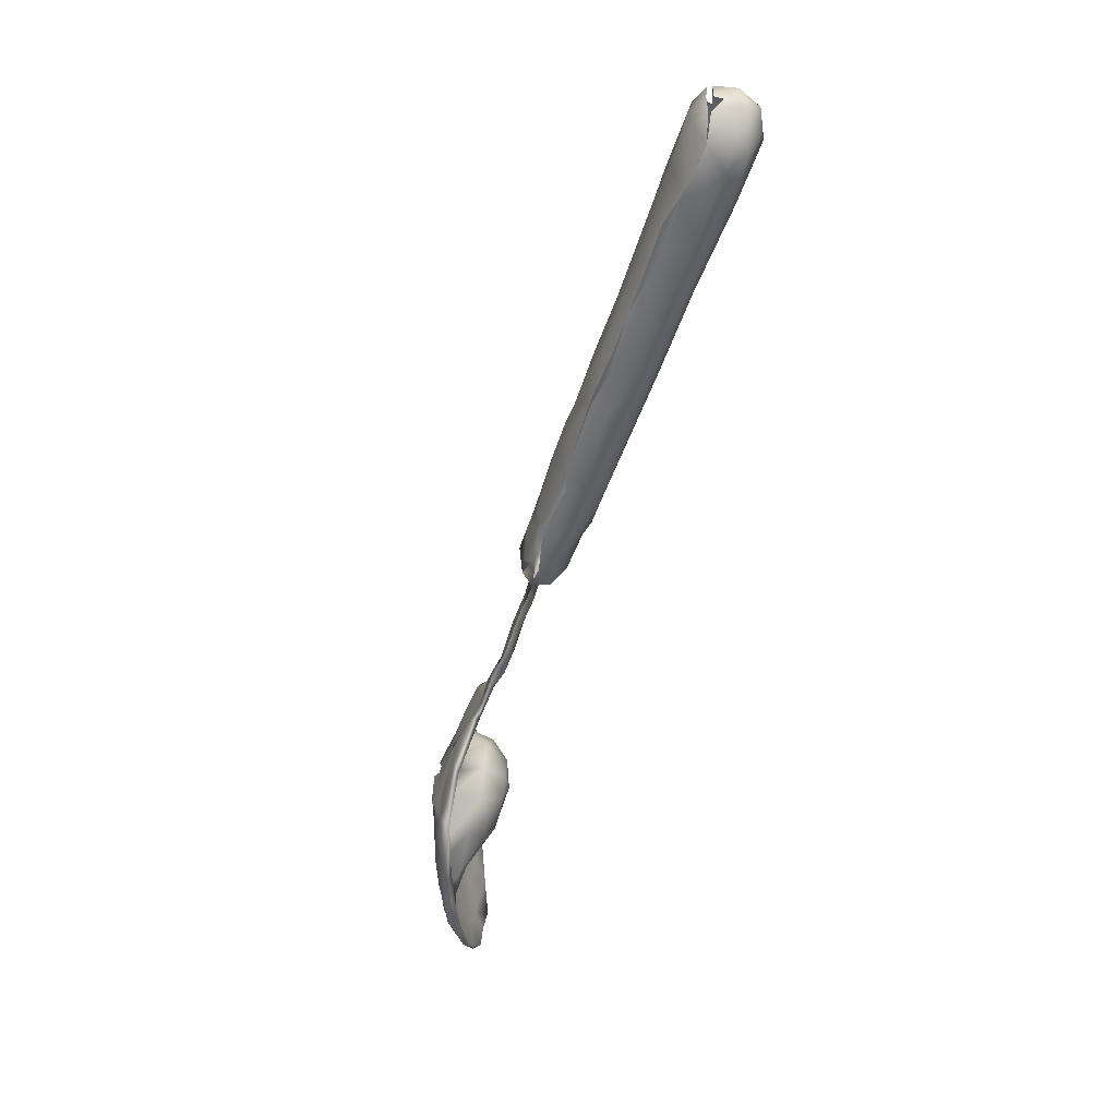
<metadata>
{"format":"obj","ext":"obj","renderer":"f3d","projection":"perspective","resolution":1024,"background":"white","views":[{"elev":-75.4,"azim":74.0,"up":"+Y"}]}
</metadata>
<code>
v 0.01484 -0.01915 0.01513
v 0.02538 -0.02879 0.01444
v 0.007504 -0.02768 0.0104
v 0.03544 -0.0347 0.01332
v 0.0412 -0.0394 0.01148
v -0.01999 -0.009214 0.007055
v -0.0168 -0.01234 0.006366
v -0.01222 -0.01561 0.006195
v -0.01856 -0.01624 0.00887
v 0.04493 -0.03379 0.01359
v 0.0135 -0.02941 0.01215
v 0.006383 -0.02597 0.01354
v -0.02486 -0.01346 0.009624
v 0.04891 -0.04137 0.001591
v 0.0474 -0.03807 0.0007258
v -0.009645 -0.02068 0.009784
v 0.04661 -0.03307 0.0008175
v 0.02552 -0.02118 0.0141
v 0.05219 -0.04501 0.004384
v 0.007978 -0.02628 0.01374
v 0.01753 -0.03044 0.01271
v -0.002548 -0.02071 0.005952
v 0.0124 -0.02722 0.005044
v 0.04848 -0.04385 0.00682
v -0.0209 -0.01642 0.01188
v -0.01061 -0.0203 0.01314
v -8.883e-05 -0.0242 0.008109
v 0.01454 -0.03015 0.007101
v 0.05557 -0.0462 0.008795
v 0.05811 -0.04599 0.004163
v 0.0147 -0.02471 0.003695
v 0.0001962 -0.01738 0.004785
v 0.03955 -0.04006 0.005108
v 0.05879 -0.03923 -0.0004475
v 0.05648 -0.03358 -0.0001134
v 0.04611 -0.04229 0.009995
v 0.04738 -0.04277 0.00986
v 0.0505 -0.03901 0.01296
v -0.006702 -0.02116 0.01408
v 0.05557 -0.0462 0.008795
v 0.0563 -0.04487 0.001764
v 0.05927 -0.04272 0.0005511
v 0.06071 -0.04416 0.009984
v 0.05826 -0.0432 0.01193
v 0.06346 -0.04239 0.003547
v -0.0001148 -0.02093 0.01559
v -0.006702 -0.02116 0.01408
v -0.006364 -0.01639 0.01665
v 0.06361 -0.03885 0.001525
v 0.05941 -0.04031 0.01281
v 0.004704 -0.02052 0.016
v 0.06069 -0.04452 0.009506
v 0.0613 -0.03533 0.01232
v 0.06205 -0.0445 0.006396
v 0.0173 -0.02788 0.01439
v 0.06379 -0.04258 0.007666
v 0.06552 -0.03952 0.005842
v 0.04996 -0.03261 0.0132
v 0.06318 -0.04255 0.009773
v 0.02939 -0.03633 0.006305
v 0.03152 -0.0352 0.003666
v 0.03726 -0.03887 0.01014
v 0.02299 -0.03383 0.009834
v 0.03121 -0.03256 0.002638
v 0.02449 -0.03313 0.01237
v 0.03014 -0.0354 0.01193
v 0.0342 -0.02571 0.00229
v 0.03057 -0.03612 0.01116
v 0.06277 -0.04175 0.01077
v 0.06467 -0.03779 0.009937
v 0.06424 -0.03692 0.01073
v 0.01922 -0.01982 0.00369
v 0.06169 -0.02942 0.00847
v 0.06218 -0.03202 0.01062
v 0.05553 -0.02807 0.01012
v 0.0459 -0.027 0.002112
v -0.01451 -0.005744 0.007369
v 0.04878 -0.02526 0.004812
v 0.01899 -0.01665 0.005287
v -0.0001605 -0.01323 0.005193
v 0.05761 -0.0308 0.001078
v -0.002968 -0.009896 0.006661
v 0.06196 -0.03025 0.003537
v 0.008028 -0.01151 0.008337
v 0.05277 -0.02607 0.00811
v 0.01899 -0.01503 0.01088
v 0.02233 -0.01605 0.007883
v 0.0614 -0.03272 0.000789
v 0.002637 -0.009857 0.01239
v 0.06342 -0.03504 0.00136
v 0.06287 -0.02996 0.007115
v 0.001989 -0.01296 0.0155
v 0.01503 -0.01554 0.01361
v 0.05228 -0.02866 0.01184
v 0.04698 -0.02454 0.00988
v 0.04298 -0.02667 0.01295
v -0.007885 -0.006149 0.009548
v 0.06521 -0.03491 0.006214
v -0.007856 -0.00619 0.01289
v 0.03467 -0.02331 0.003091
v 0.03409 -0.0201 0.01031
v 0.03431 -0.02208 0.0125
v 0.03458 -0.02028 0.006116
v -0.0795 -0.004943 0.01732
v -0.1153 0.01058 0.004847
v -0.1162 0.0129 0.002764
v -0.1191 0.01804 0.002002
v -0.03465 -0.008642 0.01229
v -0.09928 0.01738 0.01283
v -0.08187 -0.004612 0.0157
v -0.07949 -0.001192 0.01693
v -0.03152 -0.01085 0.01389
v -0.0995 0.01737 0.01387
v -0.1033 0.01706 0.01202
v -0.1188 0.02014 0.0005464
v -0.07888 -0.000422 0.01811
v -0.03088 -0.007412 0.01215
v -0.09505 0.01705 0.01375
v -0.03203 -0.01039 0.01335
v -0.0732 -0.001003 0.01783
v -0.03057 -0.005969 0.01353
v -0.1141 0.0194 0.003796
v -0.03027 -0.00943 0.01584
v -0.1173 0.01864 0.003529
v -0.09518 0.02012 0.015
v -0.07704 0.001819 0.0183
v -0.0941 0.01255 0.01654
v -0.02899 -0.000736 0.01209
v -0.09763 0.00846 0.0154
v -0.03494 -0.002547 0.01358
v -0.03813 -0.007034 0.01393
v -0.04243 -0.004262 0.01408
v -0.04041 -0.00624 0.01295
v -0.09068 0.01179 0.01795
v -0.08944 0.006418 0.01786
v -0.07332 -0.005473 0.01656
v -0.06901 0.0009667 0.01623
v -0.1191 0.02428 0.0007964
v -0.1186 0.02077 0.003041
v -0.03502 0.000329 0.01261
v -0.06751 -0.001189 0.01714
v -0.1177 0.026 0.0005051
v -0.08807 0.01692 0.01821
v -0.112 0.007181 0.005437
v -0.104 0.001172 0.00902
v -0.1084 0.003118 0.0084
v -0.1046 0.005783 0.01023
v -0.08914 0.02048 0.01703
v -0.09905 0.0009571 0.01193
v -0.1016 0.003259 0.009853
v -0.09201 -0.005893 0.01423
v -0.09408 -0.00399 0.01249
v -0.09958 -0.002656 0.01238
v -0.1048 0.0009649 0.01097
v -0.1012 0.0036 0.01346
v -0.07691 0.004123 0.01743
v -0.07166 0.001958 0.01794
v -0.1089 0.00505 0.009595
v -0.08764 -0.002452 0.01532
v -0.08917 -0.002126 0.0169
v -0.08745 -0.005045 0.01628
v -0.0838 -0.006845 0.01548
v -0.05754 0.003815 0.01416
v -0.05648 0.0006348 0.01497
v -0.05287 -0.0002605 0.0132
v -0.05106 0.001078 0.01334
v -0.09274 0.0002041 0.014
v -0.05097 -0.001927 0.01438
v -0.05547 0.004482 0.01517
v -0.08887 -0.00128 0.01479
v -0.06026 0.0004215 0.0156
v -0.06326 1.438e-05 0.01529
v -0.06178 0.002064 0.01602
v -0.09352 -0.0009086 0.01589
v -0.05637 0.005003 0.01521
v -0.05915 0.004172 0.01539
v -0.07427 0.005224 0.01857
v -0.06522 0.007196 0.01584
v -0.09537 0.002189 0.01573
v -0.08718 7.35e-05 0.01801
v -0.06196 0.004242 0.01608
v -0.08421 -0.003316 0.01739
v -0.07495 0.008297 0.0173
v -0.04691 -0.001951 0.01271
v -0.04872 -0.002898 0.01437
v -0.07081 0.004814 0.01807
v -0.06493 0.001977 0.01683
v -0.1102 0.009386 0.007115
v -0.04604 0.0005365 0.01299
v -0.06807 0.004449 0.01744
v -0.1127 0.01211 0.006573
v -0.07158 0.009654 0.01731
v -0.05225 0.002225 0.0146
v -0.06606 0.009151 0.01713
v -0.1148 0.016 0.006627
v -0.04329 0.002536 0.01426
v -0.07663 0.005565 0.01851
v -0.07233 0.006561 0.01854
v -0.1101 0.01546 0.006701
v -0.1094 0.01174 0.008996
v -0.08564 0.003701 0.01862
v -0.07949 0.009043 0.01903
v -0.0718 0.008618 0.01811
v -0.08427 0.0002054 0.01851
v -0.08697 0.009123 0.01861
v -0.08494 0.008906 0.01962
v -0.07425 0.013 0.01758
v -0.07589 0.01233 0.01874
v -0.08418 0.003763 0.01958
v -0.08183 0.002236 0.01857
v -0.07428 0.01021 0.01727
v -0.07422 0.00952 0.01693
v -0.08487 0.00778 0.01965
v -0.08241 0.005682 0.01922
v -0.07056 0.01141 0.01817
v -0.1052 0.01403 0.009983
v -0.1029 0.01046 0.01128
v -0.1051 0.008403 0.01169
v -0.08629 0.01259 0.01875
v -0.1138 0.02429 0.003161
v -0.08129 0.001649 0.017
v -0.08446 0.01897 0.01805
v -0.08212 0.01635 0.01897
v -0.08243 0.01359 0.02008
v -0.08289 0.0101 0.01969
v -0.1069 0.01812 0.009979
v -0.04664 -0.003735 0.01328
v -0.1064 0.02143 0.008218
v -0.08056 0.01498 0.01924
v -0.04108 -0.002158 0.01254
v -0.0304 -0.01199 0.01048
v -0.02779 -0.007086 0.007956
v -0.03064 -0.00946 0.01014
v -0.1045 0.02153 0.01118
v -0.1021 0.0114 0.0134
v -0.09955 0.0095 0.01218
v -0.1005 0.02076 0.01336
v -0.0973 0.002845 0.01035
v -0.118 0.02362 0.002872
v -0.1106 0.01735 0.007961
v -0.1166 0.02076 0.007242
v -0.1095 0.0201 0.01097
v -0.07325 0.01553 0.01167
v -0.07396 0.01371 0.0162
v -0.07432 0.01033 0.01641
v -0.07473 0.01233 0.01699
v -0.1159 0.02537 0.007473
v -0.08763 0.001136 0.01083
v -0.0811 0.003724 0.01033
v -0.114 0.02208 0.01005
v -0.07588 0.008134 0.01118
v -0.1086 0.02392 0.01244
v -0.09625 0.00549 0.009198
v -0.09574 0.009438 0.009112
v -0.09349 0.01595 0.009337
v -0.089 0.005066 0.007477
v -0.08427 0.004957 0.00767
v -0.08814 0.008831 0.005646
v -0.08144 0.009549 0.005714
v -0.0783 0.01263 0.006269
v -0.09062 0.01182 0.006055
v -0.08823 0.01826 0.005566
v -0.006704 -0.01271 0.0167
v -0.02198 -0.008881 0.01731
v -0.02712 -0.01148 0.01628
v -0.01966 -0.01424 0.01575
v -0.01705 -0.01317 0.01676
v -0.02026 -0.01556 0.01464
v -0.02169 -0.005089 0.01652
v -0.0171 -0.008878 0.01693
v -0.02672 -0.01318 0.01498
v -0.028 -0.01368 0.0133
v -0.01736 -0.01707 0.01484
v 0.001045 -0.01667 0.01637
v -0.02667 -0.005821 0.01747
v -0.09445 0.02894 0.01174
v -0.09816 0.02574 0.01132
v -0.06823 0.01673 0.0166
v -0.07433 0.01767 0.01824
v -0.0949 0.02285 0.01397
v -0.06476 0.01995 0.01574
v -0.09324 0.02553 0.01394
v -0.09558 0.02768 0.01333
v -0.07161 0.02051 0.01681
v -0.0659 0.02191 0.01629
v -0.06866 0.01917 0.01742
v -0.07733 0.01928 0.01808
v -0.09884 0.02548 0.01222
v -0.09895 0.03137 0.008879
v -0.06328 0.01687 0.01675
v -0.08083 0.01766 0.01962
v -0.09792 0.03076 0.01073
v -0.09668 0.03436 0.008885
v -0.07329 0.0184 0.01616
v -0.06848 0.02601 0.01547
v -0.06412 0.02235 0.0162
v -0.09322 0.03269 0.01091
v -0.06981 0.02476 0.01638
v -0.0614 0.01605 0.01581
v -0.09222 0.02703 0.01308
v -0.09355 0.03201 0.01054
v -0.09198 0.02935 0.01319
v -0.116 0.02898 0.001496
v -0.1181 0.02747 0.001007
v -0.1156 0.03 0.000202
v -0.0586 0.009257 0.0155
v -0.09306 0.02271 0.01409
v -0.0927 0.02357 0.0146
v -0.09394 0.02484 0.01386
v -0.09414 0.02543 0.01387
v -0.09272 0.02591 0.01384
v -0.08897 0.02044 0.01708
v -0.06242 0.01155 0.01549
v -0.09146 0.0289 0.01335
v -0.08173 0.01632 0.01938
v -0.08113 0.01604 0.01944
v -0.08517 0.02724 0.01589
v -0.08131 0.01655 0.0191
v -0.0873 0.03047 0.01412
v -0.08355 0.01954 0.01809
v -0.09131 0.03311 0.01155
v -0.08033 0.02267 0.01795
v -0.08416 0.03192 0.01427
v -0.09974 0.03561 0.006291
v -0.1047 0.03159 0.0058
v -0.1097 0.03229 0.002534
v -0.1093 0.03388 0.003537
v -0.1042 0.03361 0.007111
v -0.1042 0.03558 0.006286
v -0.07755 0.02372 0.01829
v -0.0787 0.02881 0.01323
v -0.07763 0.02894 0.01436
v -0.1011 0.03382 0.007772
v -0.09752 0.03539 0.008201
v -0.08224 0.02475 0.017
v -0.04122 0.002102 0.01306
v -0.09408 0.03543 0.00813
v -0.112 0.02644 0.004937
v -0.07889 0.03314 0.01306
v -0.07884 0.02779 0.01611
v -0.09246 0.03574 0.009402
v -0.09493 0.03561 0.009072
v -0.1076 0.0269 0.00604
v -0.09416 0.03497 0.009014
v -0.09412 0.03461 0.00935
v -0.09056 0.03327 0.01095
v -0.03695 0.001259 0.0136
v -0.07653 0.02912 0.0156
v -0.0869 0.03542 0.01123
v -0.07441 0.02444 0.01554
v -0.1126 0.02789 0.005568
v -0.0725 0.02259 0.01726
v -0.09449 0.03452 0.00951
v -0.09347 0.03211 0.01058
v -0.09322 0.03226 0.0107
v -0.09204 0.0327 0.0112
v -0.07456 0.0255 0.01575
v -0.08686 0.03131 0.01179
v -0.09409 0.03502 0.009265
v -0.09412 0.03461 0.00935
v -0.0942 0.0346 0.009445
v -0.09397 0.03497 0.009387
v -0.0758 0.02718 0.01358
v -0.07393 0.02706 0.01614
v -0.1034 0.02592 0.008729
v -0.07423 0.02899 0.0144
v -0.08603 0.03407 0.01091
v -0.08354 0.03113 0.01314
v -0.08122 0.03302 0.01217
v -0.02945 -0.0008542 0.01372
v -0.08696 0.03355 0.01277
v -0.1025 0.02508 0.01058
v -0.07099 0.016 0.01802
v -0.06776 0.01531 0.01744
v -0.1088 0.03267 0.004824
v -0.04904 0.004518 0.01367
v -0.05505 0.007034 0.01505
v -0.07544 0.03143 0.01404
v -0.09557 0.02252 0.01426
v -0.06152 0.01022 0.0162
v -0.09533 0.02087 0.01423
v -0.09573 0.0216 0.0138
v -0.1004 0.02733 0.01106
v -0.07233 0.02978 0.01471
v -0.09644 0.02267 0.01372
v -0.09603 0.02291 0.01354
v -0.09497 0.02074 0.01455
v -0.09488 0.02104 0.01458
v -0.09469 0.02129 0.01441
v -0.09489 0.02167 0.0145
v -0.072 0.02945 0.01489
v -0.09416 0.0219 0.01474
v -0.0938 0.02127 0.01478
v -0.09343 0.02152 0.01487
v -0.09327 0.02454 0.01384
v -0.09327 0.02454 0.01384
v -0.09409 0.02476 0.01363
v -0.09422 0.02321 0.01486
v -0.09349 0.02309 0.01498
v -0.09421 0.02419 0.01404
v -0.09371 0.02439 0.01396
v -0.09325 0.02456 0.01401
v -0.09349 0.0246 0.01395
v -0.06897 0.02706 0.01575
v -0.06812 0.02663 0.01578
v -0.06718 0.01801 0.01722
v -0.06675 0.01829 0.01685
v -0.0942 0.02239 0.01453
v -0.0943 0.02241 0.015
v -0.09419 0.02227 0.01458
v -0.0942 0.02239 0.01503
v -0.09421 0.02245 0.01476
v -0.09354 0.02256 0.01493
v -0.09327 0.02302 0.01506
v -0.09343 0.02152 0.01487
v -0.09355 0.02195 0.01486
v -0.08796 0.02714 0.007741
v -0.08708 0.02971 0.008728
v -0.1142 0.02736 0.006214
v -0.02675 -0.004084 0.00837
v -0.113 0.0316 0.003905
v -0.08987 0.02616 0.008803
v -0.09191 0.02626 0.01353
v -0.09236 0.02638 0.01347
v -0.09341 0.0263 0.01382
v -0.1107 0.03159 0.007137
v -0.1045 0.0344 0.007779
v -0.07412 0.01182 0.01551
v -0.07369 0.01398 0.01568
v -0.07942 0.02718 0.008876
v -0.07465 0.02239 0.01005
v -0.1111 0.02743 0.01151
v -0.1119 0.0304 0.008022
v -0.07382 0.01308 0.01537
v -0.07379 0.0128 0.01508
v -0.07388 0.01307 0.01551
v -0.07388 0.01307 0.01551
v -0.07384 0.01353 0.01577
v -0.07354 0.01396 0.01522
v -0.07368 0.01386 0.01553
v -0.1044 0.03071 0.01221
v -0.1091 0.03066 0.01089
v -0.07772 0.02094 0.00623
v -0.07471 0.0146 0.008958
v -0.08453 0.01935 0.004473
v -0.08113 0.02161 0.005093
v -0.08093 0.01415 0.00475
v -0.007129 -0.008598 0.01533
v -0.01427 -0.006104 0.01549
v -0.02457 -0.002681 0.01557
v -0.01974 -0.004365 0.008781
v -0.01434 -0.004176 0.01337
v -0.02493 -0.002237 0.009813
v -0.01501 -0.004168 0.01061
v -0.02508 -0.000726 0.01281
f 3 11 12
f 13 7 9
f 25 9 16
f 25 16 26
f 27 23 28
f 6 7 13
f 29 24 19
f 7 8 9
f 31 22 32
f 29 19 30
f 33 19 24
f 15 34 14
f 22 31 23
f 34 15 35
f 33 24 36
f 27 22 23
f 36 24 29
f 8 32 22
f 38 5 37
f 41 14 42
f 19 14 41
f 27 3 16
f 16 3 39
f 39 26 16
f 39 3 12
f 41 30 19
f 16 8 22
f 8 16 9
f 30 41 45
f 37 40 44
f 14 34 42
f 38 37 44
f 42 34 49
f 38 44 50
f 46 20 51
f 45 41 42
f 53 38 50
f 30 45 54
f 42 49 45
f 4 5 38
f 10 4 38
f 29 30 54
f 54 52 29
f 16 22 27
f 51 20 55
f 45 56 54
f 45 49 57
f 38 58 10
f 59 45 57
f 47 20 46
f 33 62 60
f 33 36 62
f 11 3 28
f 11 28 63
f 11 63 65
f 60 61 33
f 55 21 66
f 4 10 2
f 55 20 21
f 63 28 60
f 60 68 63
f 61 64 14
f 14 33 61
f 65 63 68
f 2 10 18
f 23 64 61
f 23 61 60
f 14 19 33
f 66 4 55
f 44 40 43
f 4 2 55
f 64 15 14
f 52 54 56
f 64 23 31
f 17 15 64
f 69 44 43
f 70 59 57
f 60 62 68
f 18 1 2
f 23 60 28
f 50 44 69
f 50 69 71
f 55 2 51
f 4 66 5
f 51 2 1
f 3 27 28
f 74 73 75
f 78 81 76
f 7 77 80
f 77 82 80
f 78 83 81
f 86 87 84
f 34 88 49
f 73 83 78
f 34 35 88
f 49 88 90
f 73 91 83
f 78 85 73
f 80 8 7
f 35 81 88
f 80 32 8
f 85 75 73
f 88 83 90
f 83 88 81
f 89 92 93
f 94 75 95
f 89 93 86
f 89 86 84
f 58 96 10
f 97 82 77
f 49 90 98
f 57 49 98
f 51 1 92
f 92 1 93
f 96 58 94
f 83 98 90
f 91 98 83
f 53 58 38
f 94 58 53
f 97 84 82
f 84 97 99
f 89 84 99
f 100 76 67
f 85 78 95
f 95 75 85
f 67 17 64
f 93 18 102
f 96 102 18
f 67 76 17
f 93 101 86
f 102 101 93
f 87 79 84
f 87 103 79
f 103 78 76
f 67 64 72
f 64 31 72
f 96 95 102
f 96 18 10
f 101 103 87
f 98 70 57
f 101 87 86
f 102 95 101
f 67 72 100
f 93 1 18
f 96 94 95
f 70 98 73
f 72 79 100
f 53 50 71
f 103 76 100
f 79 103 100
f 53 71 74
f 73 98 91
f 80 72 32
f 31 32 72
f 78 103 95
f 74 94 53
f 80 79 72
f 17 35 15
f 101 95 103
f 76 35 17
f 81 35 76
f 82 79 80
f 84 79 82
f 74 75 94
f 7 6 77
f 106 105 107
f 106 107 115
f 117 112 108
f 115 122 106
f 116 104 120
f 127 125 113
f 126 116 120
f 131 130 132
f 136 111 137
f 138 115 107
f 128 108 140
f 141 120 136
f 142 122 115
f 117 108 128
f 123 121 119
f 143 127 134
f 145 150 149
f 119 121 131
f 131 121 130
f 153 155 154
f 153 152 151
f 158 154 155
f 160 151 161
f 152 167 159
f 165 163 166
f 165 164 163
f 164 165 168
f 156 137 111
f 171 172 164
f 164 172 163
f 167 152 149
f 151 160 174
f 171 164 169
f 170 159 167
f 174 153 151
f 177 126 157
f 157 126 120
f 160 180 174
f 153 179 155
f 157 120 141
f 173 175 176
f 153 174 179
f 169 164 168
f 182 161 162
f 168 165 184
f 162 159 110
f 186 157 187
f 183 137 156
f 105 106 144
f 166 184 165
f 137 192 178
f 107 105 124
f 110 136 162
f 195 105 191
f 162 104 182
f 144 106 188
f 180 201 135
f 202 197 198
f 147 145 144
f 191 105 200
f 177 157 186
f 180 182 204
f 147 144 188
f 206 135 201
f 183 192 137
f 135 206 205
f 207 192 183
f 136 104 162
f 198 203 202
f 202 203 208
f 209 206 201
f 136 110 111
f 120 104 136
f 215 208 203
f 216 188 199
f 203 198 190
f 180 135 174
f 188 217 147
f 205 134 135
f 194 203 190
f 216 217 188
f 110 159 111
f 215 203 194
f 219 205 206
f 219 134 205
f 157 141 187
f 204 182 210
f 210 209 204
f 223 222 219
f 159 221 111
f 182 104 116
f 219 143 134
f 143 219 222
f 137 178 172
f 206 224 219
f 210 182 116
f 223 219 224
f 225 214 202
f 156 111 221
f 213 214 225
f 200 218 226
f 116 126 210
f 209 210 126
f 181 194 190
f 226 218 114
f 177 209 126
f 184 227 168
f 228 199 122
f 202 214 197
f 228 216 199
f 229 225 202
f 189 184 166
f 228 109 216
f 184 189 230
f 196 185 132
f 136 137 172
f 229 202 208
f 114 234 226
f 133 230 108
f 141 172 187
f 129 155 179
f 230 133 227
f 187 172 171
f 230 227 184
f 163 172 178
f 114 218 235
f 109 217 216
f 109 236 217
f 129 127 235
f 113 237 114
f 238 167 149
f 112 233 231
f 117 233 112
f 232 231 233
f 174 135 179
f 138 107 139
f 200 240 191
f 195 191 240
f 200 226 240
f 145 146 144
f 221 159 170
f 158 146 154
f 152 153 145
f 201 180 204
f 242 240 226
f 154 146 145
f 145 153 154
f 145 147 150
f 242 226 234
f 149 152 145
f 155 235 218
f 155 129 235
f 136 172 141
f 127 129 179
f 127 179 135
f 134 127 135
f 235 113 114
f 118 236 109
f 113 235 127
f 195 124 105
f 183 243 244
f 188 106 199
f 105 144 146
f 158 105 146
f 158 200 105
f 200 158 218
f 152 162 151
f 159 162 152
f 162 161 151
f 122 199 106
f 160 161 182
f 182 180 160
f 217 150 147
f 155 218 158
f 236 150 217
f 241 239 124
f 241 247 239
f 248 170 167
f 249 170 248
f 170 249 221
f 240 242 195
f 124 195 241
f 195 250 241
f 250 195 242
f 221 249 251
f 156 221 251
f 242 252 250
f 156 251 183
f 251 243 183
f 150 238 149
f 253 238 150
f 254 253 150
f 236 254 150
f 238 248 167
f 236 255 254
f 118 255 236
f 238 256 248
f 257 248 256
f 248 257 249
f 258 257 256
f 259 249 257
f 259 257 258
f 251 249 259
f 260 251 259
f 261 258 253
f 253 258 256
f 256 238 253
f 254 261 253
f 262 261 254
f 255 262 254
f 268 25 26
f 270 266 267
f 123 271 265
f 48 47 46
f 232 13 231
f 6 13 232
f 274 263 48
f 275 121 123
f 275 123 265
f 267 273 47
f 275 265 264
f 264 269 275
f 47 48 267
f 9 25 13
f 274 48 46
f 271 266 265
f 274 46 51
f 270 267 48
f 25 268 272
f 266 264 265
f 263 270 48
f 270 264 266
f 267 266 273
f 13 272 231
f 112 231 272
f 13 25 272
f 280 277 276
f 138 142 115
f 286 290 285
f 276 277 289
f 295 296 281
f 220 122 142
f 296 285 290
f 313 278 299
f 299 278 281
f 319 312 317
f 142 305 220
f 314 319 321
f 322 320 291
f 324 325 326
f 305 326 220
f 296 299 281
f 324 327 329
f 299 296 290
f 329 328 334
f 317 320 335
f 335 320 322
f 334 324 329
f 140 108 230
f 334 337 324
f 317 323 319
f 337 289 324
f 339 317 340
f 340 317 335
f 336 230 189
f 340 335 322
f 220 343 122
f 228 122 343
f 352 287 279
f 336 140 230
f 297 293 292
f 196 130 347
f 336 347 140
f 337 276 289
f 196 132 130
f 287 352 330
f 234 114 237
f 364 330 352
f 346 341 349
f 349 367 346
f 365 228 343
f 298 364 352
f 130 121 370
f 369 368 367
f 367 349 369
f 322 291 330
f 330 291 287
f 319 371 321
f 342 321 341
f 321 371 341
f 322 330 340
f 340 330 364
f 279 208 215
f 323 371 319
f 346 367 368
f 373 279 215
f 343 326 325
f 347 130 370
f 349 341 371
f 278 207 284
f 286 279 373
f 347 128 140
f 128 347 370
f 329 327 375
f 163 376 166
f 349 371 323
f 325 365 343
f 352 279 286
f 313 163 178
f 313 306 163
f 306 377 163
f 365 325 277
f 306 181 377
f 289 277 325
f 286 285 298
f 325 324 289
f 298 352 286
f 178 192 278
f 284 357 295
f 163 377 376
f 192 207 278
f 278 313 178
f 333 292 293
f 277 109 228
f 374 215 194
f 296 298 285
f 189 166 376
f 277 228 365
f 185 196 193
f 369 332 368
f 118 109 280
f 376 193 196
f 339 378 369
f 378 332 369
f 280 109 277
f 373 215 374
f 378 339 348
f 189 376 336
f 237 288 372
f 339 323 317
f 196 336 376
f 113 125 237
f 286 373 374
f 379 237 125
f 193 376 377
f 237 379 288
f 383 372 288
f 348 339 340
f 196 347 336
f 323 339 349
f 374 194 380
f 194 181 380
f 340 364 348
f 283 288 379
f 148 143 222
f 306 380 181
f 332 378 384
f 379 282 283
f 384 378 348
f 280 307 118
f 127 148 125
f 295 357 366
f 148 127 143
f 298 295 364
f 364 384 348
f 295 384 364
f 299 306 313
f 287 229 208
f 229 287 291
f 295 298 296
f 380 290 374
f 287 208 279
f 283 292 288
f 286 374 290
f 278 284 295
f 281 278 295
f 312 320 317
f 327 326 305
f 417 300 301
f 290 306 299
f 288 292 383
f 419 338 303
f 292 283 297
f 117 420 233
f 421 327 305
f 128 420 117
f 297 283 302
f 300 422 307
f 308 312 314
f 282 302 283
f 314 312 319
f 234 237 372
f 372 383 234
f 421 305 351
f 326 343 220
f 327 324 326
f 327 421 375
f 339 369 349
f 329 375 328
f 375 426 328
f 358 418 301
f 427 292 333
f 306 290 380
f 118 422 255
f 118 307 422
f 418 331 430
f 418 417 301
f 430 363 431
f 300 417 422
f 239 247 304
f 331 418 358
f 363 430 331
f 419 304 247
f 303 304 419
f 247 241 250
f 432 250 252
f 419 247 433
f 252 242 234
f 244 243 294
f 252 234 383
f 243 431 350
f 252 383 441
f 294 243 350
f 421 426 375
f 350 431 363
f 426 421 351
f 442 427 433
f 383 292 441
f 427 442 441
f 427 441 292
f 443 431 444
f 243 444 431
f 250 432 247
f 432 433 247
f 432 442 433
f 252 441 432
f 442 432 441
f 262 255 422
f 417 445 262
f 422 417 262
f 417 446 445
f 418 446 417
f 445 259 258
f 259 445 447
f 447 260 259
f 260 444 251
f 443 444 260
f 251 444 243
f 430 443 446
f 430 431 443
f 446 418 430
f 446 447 445
f 260 447 443
f 447 446 443
f 262 445 261
f 445 258 261
f 89 448 92
f 448 263 92
f 264 270 269
f 420 453 451
f 6 451 77
f 99 452 449
f 99 449 448
f 77 451 454
f 448 449 270
f 269 270 449
f 77 454 452
f 452 97 77
f 269 449 452
f 263 274 92
f 92 274 51
f 99 97 452
f 275 370 121
f 450 275 269
f 448 270 263
f 89 99 448
f 370 275 450
f 452 454 455
f 420 6 232
f 6 420 451
f 420 232 233
f 128 453 420
f 370 455 128
f 453 454 451
f 455 454 453
f 455 450 452
f 370 450 455
f 452 450 269
f 455 453 128

</code>
